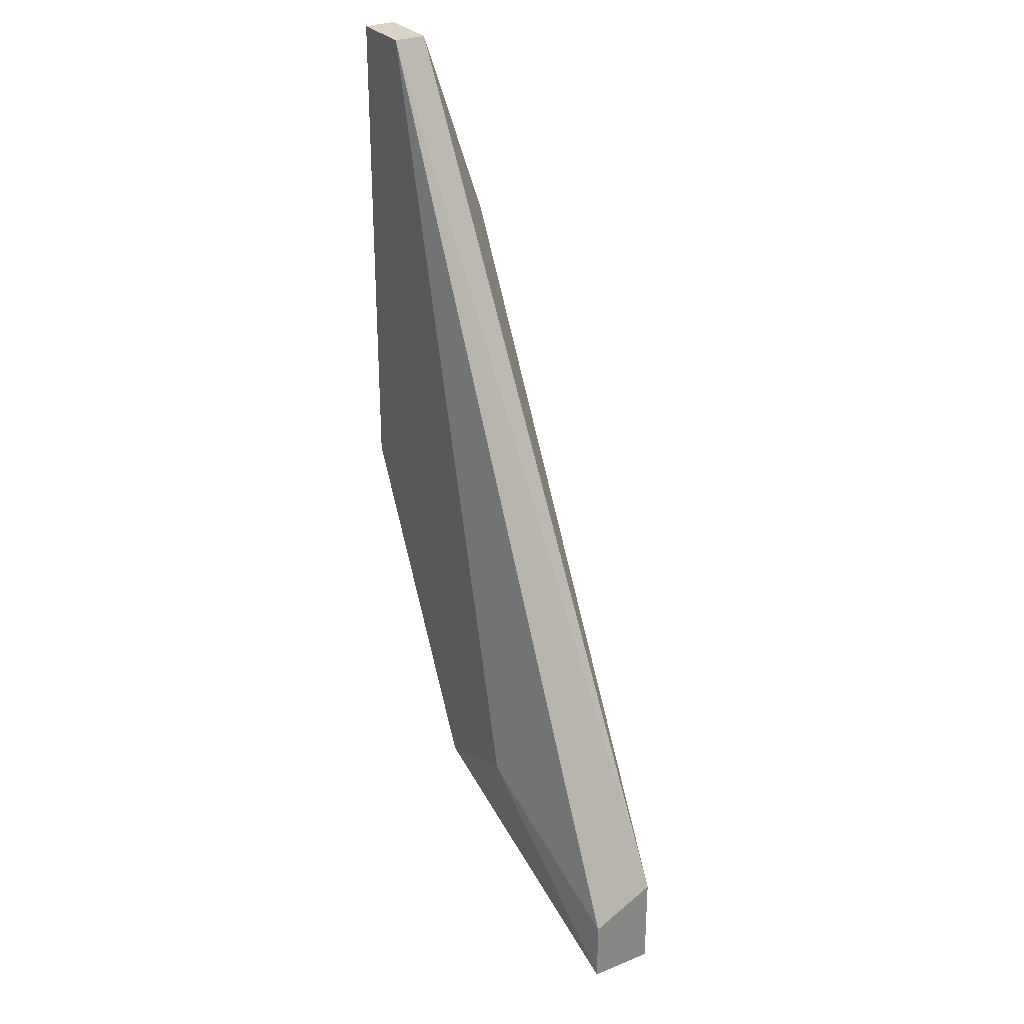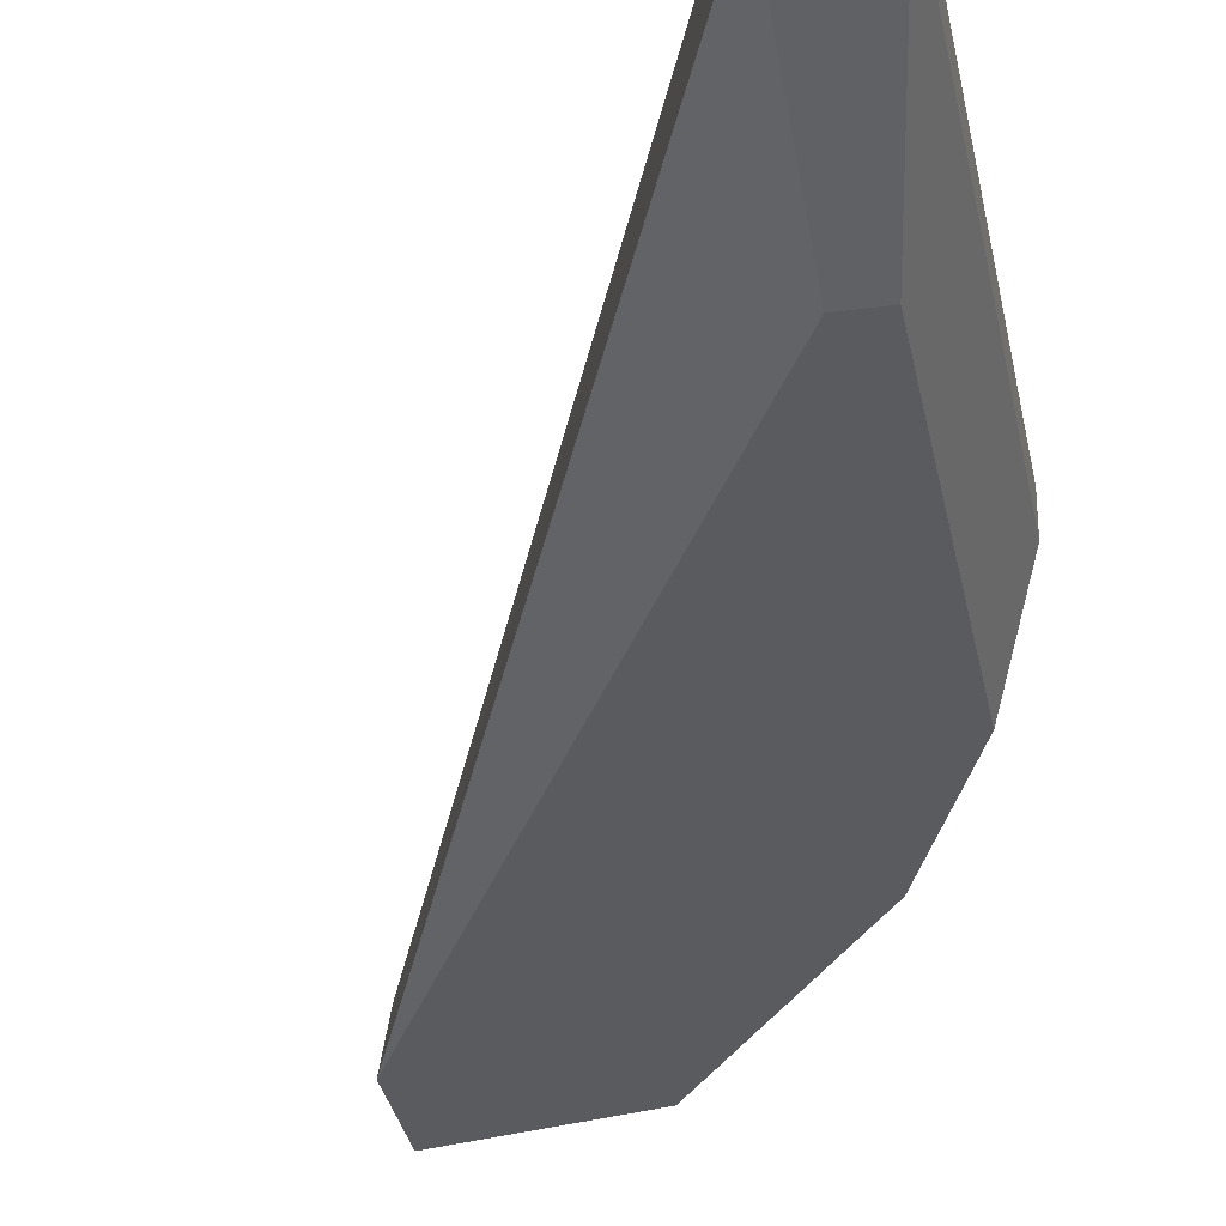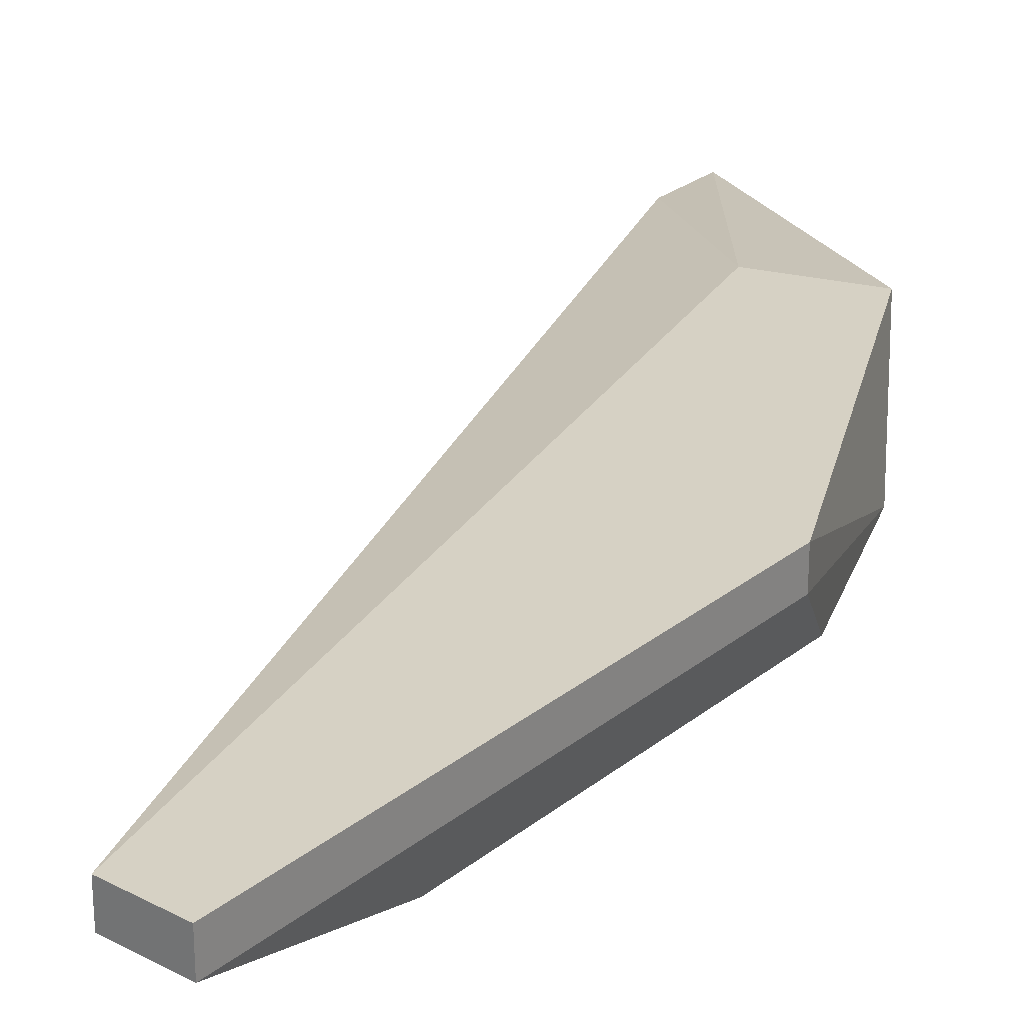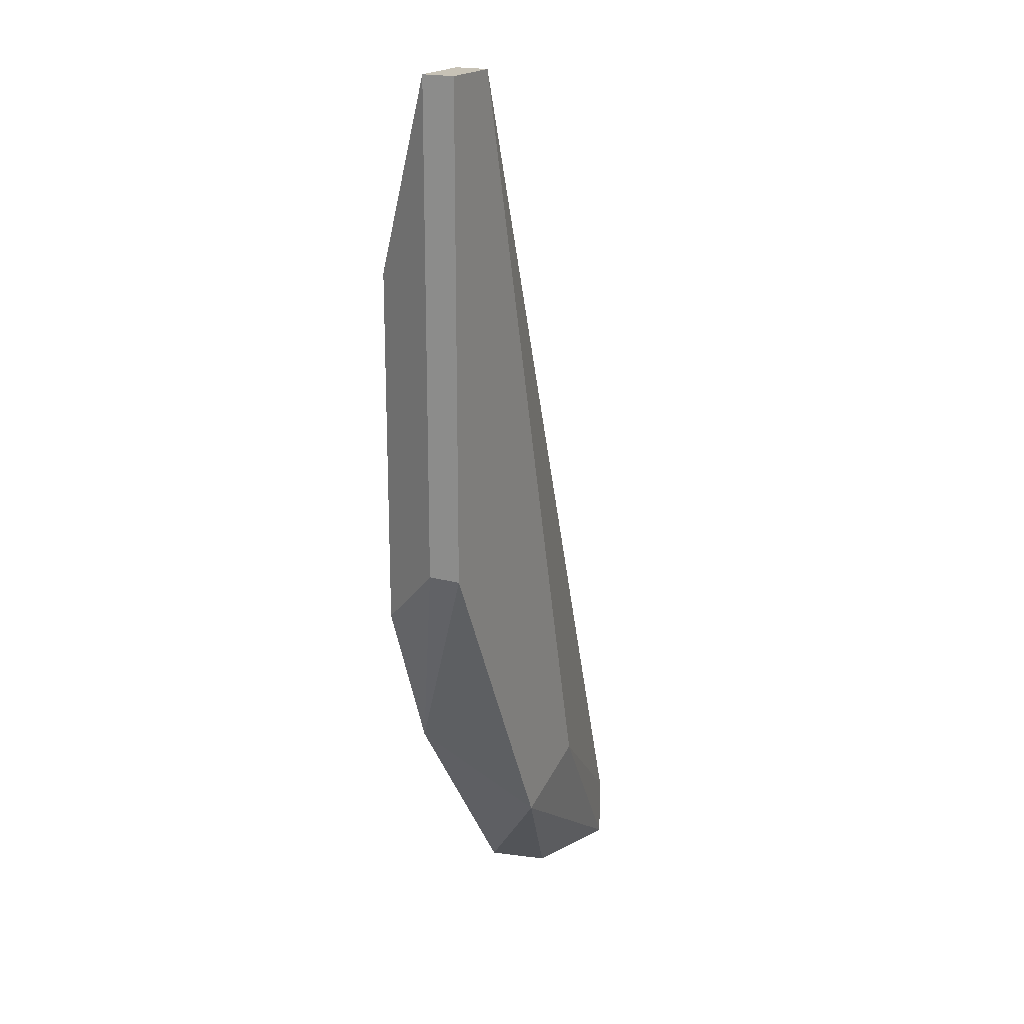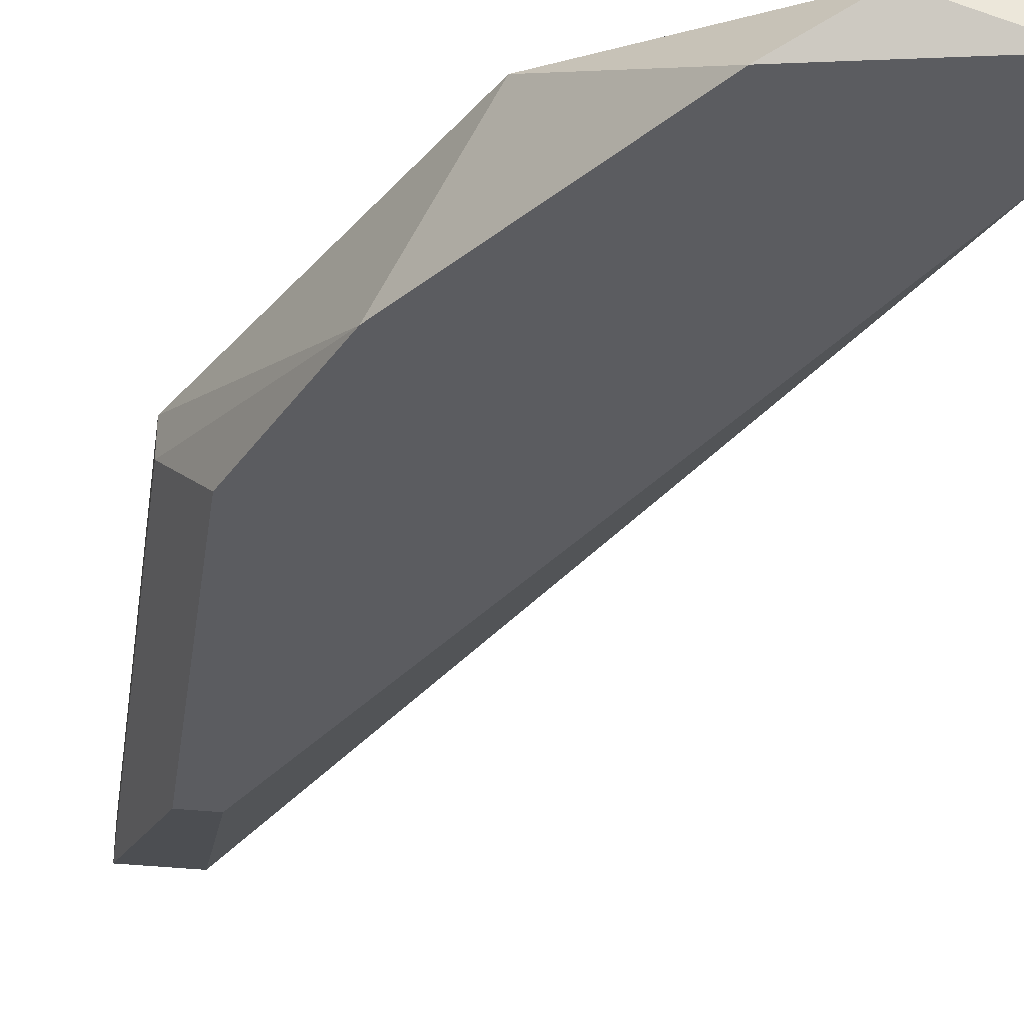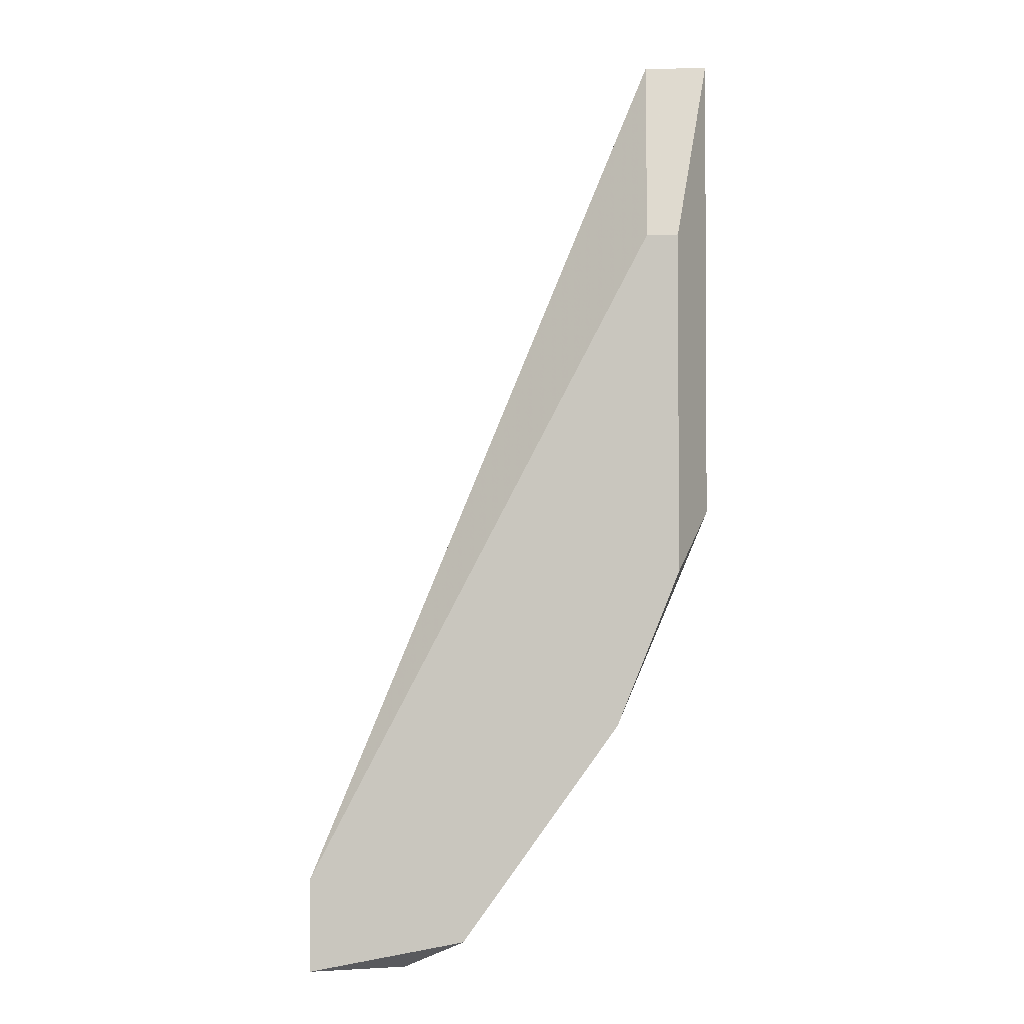
<metadata>
{"format":"obj","ext":"obj","renderer":"f3d","projection":"perspective","resolution":1024,"background":"white","views":[{"elev":28.7,"azim":58.9,"up":"+Y"},{"elev":-32.3,"azim":-169.3,"up":"+Z"},{"elev":26.7,"azim":-140.8,"up":"+Z"},{"elev":19.3,"azim":-63.1,"up":"+Y"},{"elev":-34.9,"azim":-8.2,"up":"+Z"},{"elev":-2.0,"azim":-177.0,"up":"+Y"}]}
</metadata>
<code>
v -0.005465 -0.0159 0.01927
v -0.005992 -0.004283 0.02033
v -0.005992 -0.004283 0.02086
v -0.007049 -0.0122 0.02033
v -0.007049 -0.0122 0.02086
v -0.007049 -0.004283 0.02033
v -0.007049 -0.004283 0.02086
v -0.002825 -0.0196 0.01927
v -0.002825 -0.01696 0.02086
v -0.006521 -0.01326 0.01927
v -0.006521 -0.007453 0.01927
v -0.004409 -0.01748 0.02086
v -0.000185 -0.02012 0.01927
v -0.000185 -0.02012 0.02033
v -0.000185 -0.01854 0.01927
v -0.000185 -0.01906 0.02033
v -0.005991 -0.007453 0.01927
v -0.001769 -0.02012 0.0198
f 5 4 1
f 1 4 10
f 5 1 12
f 12 1 8
f 1 15 8
f 11 1 10
f 11 15 1
f 2 7 3
f 15 2 3
f 7 2 6
f 2 11 6
f 11 2 17
f 2 15 17
f 7 12 3
f 3 12 9
f 16 3 9
f 16 15 3
f 4 5 7
f 4 7 6
f 11 4 6
f 4 11 10
f 7 5 12
f 18 12 8
f 8 15 13
f 18 8 13
f 9 12 14
f 16 9 14
f 15 11 17
f 12 18 14
f 15 14 13
f 14 18 13
f 15 16 14

</code>
